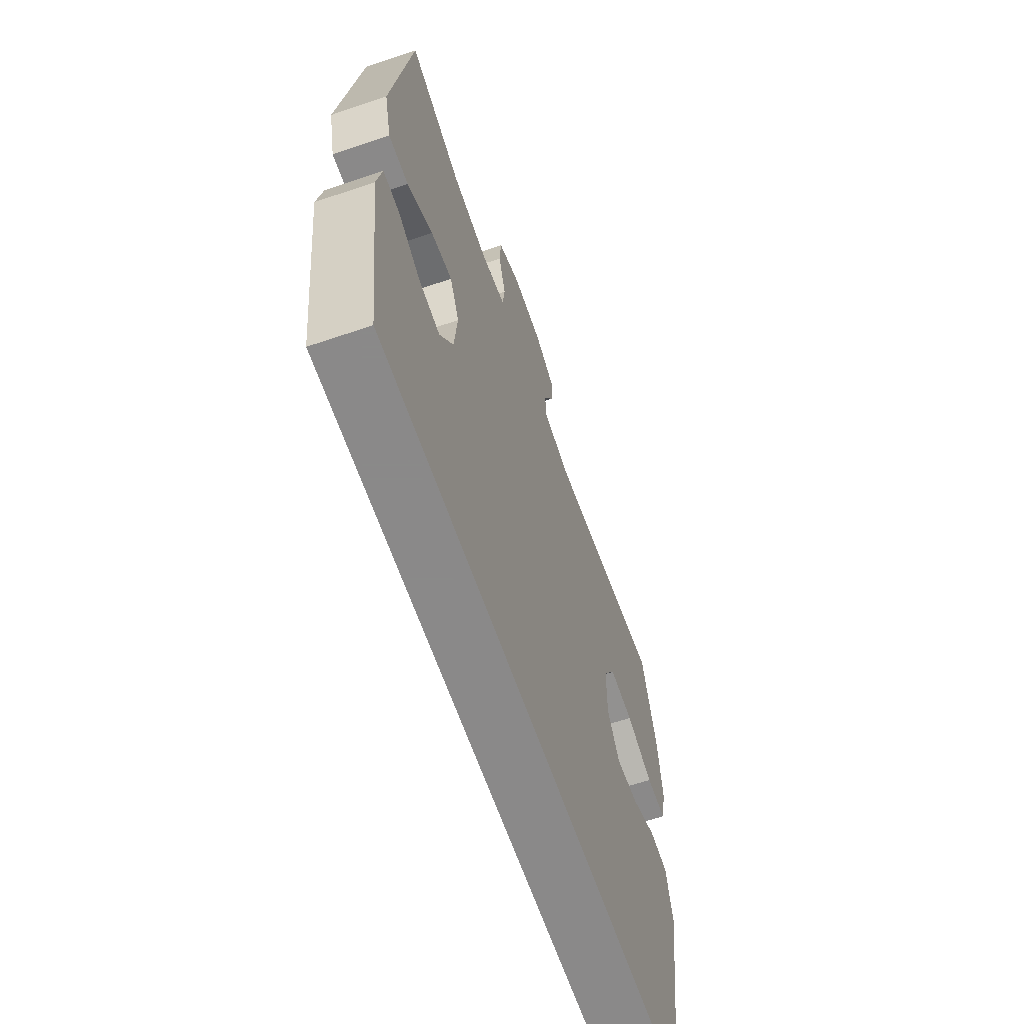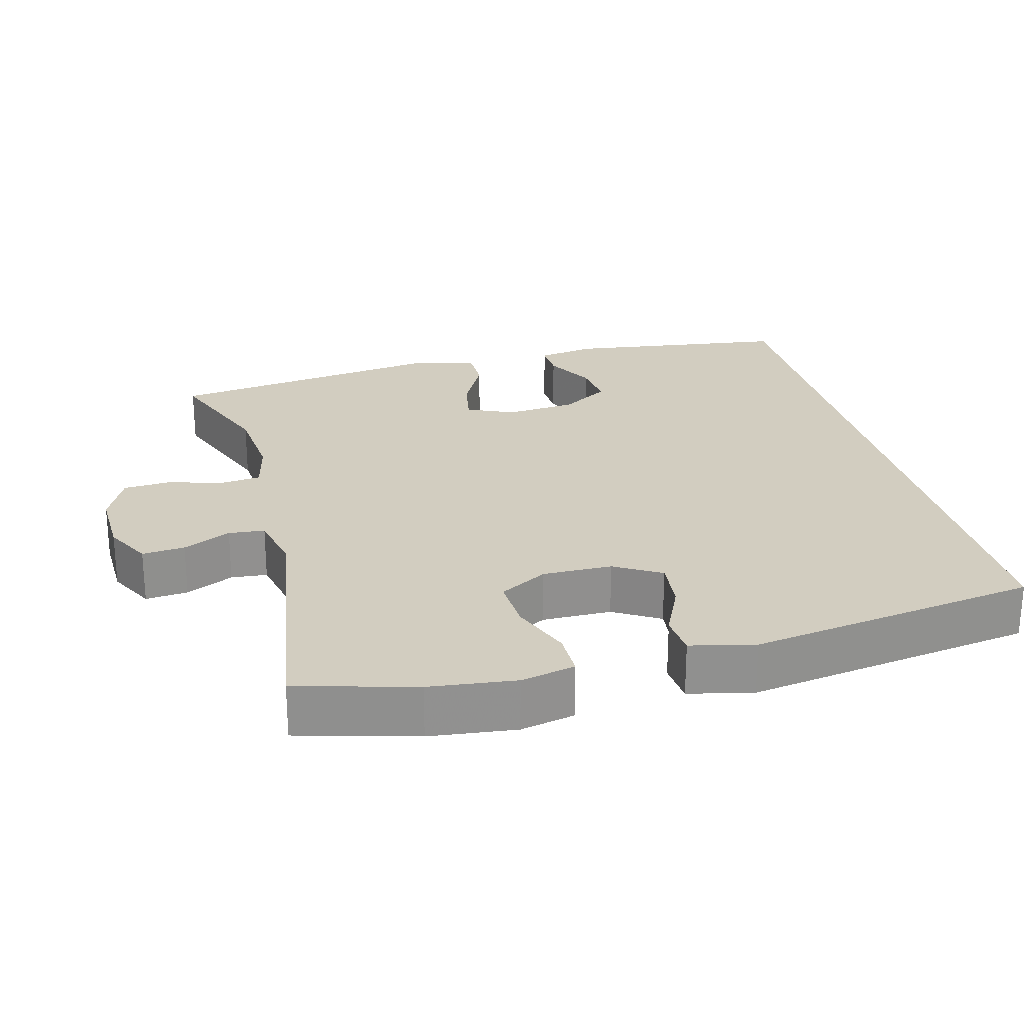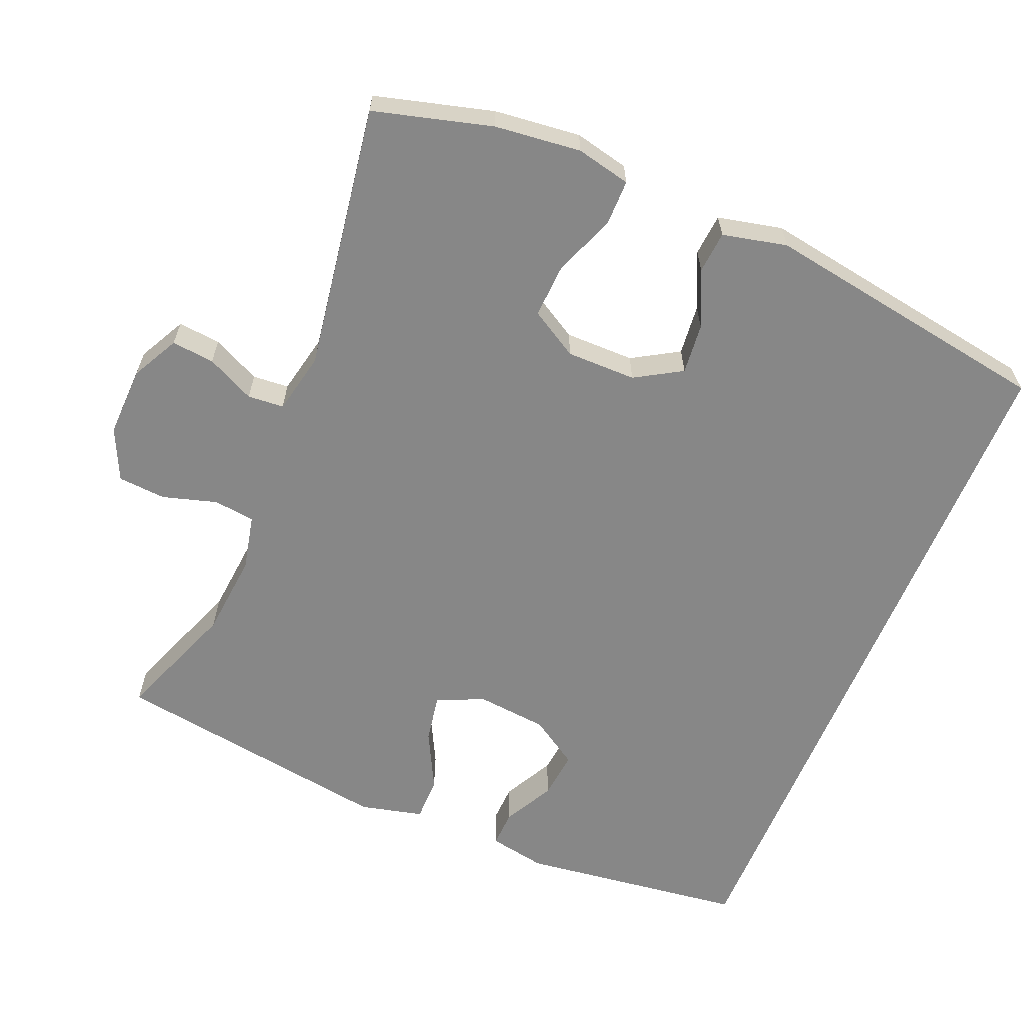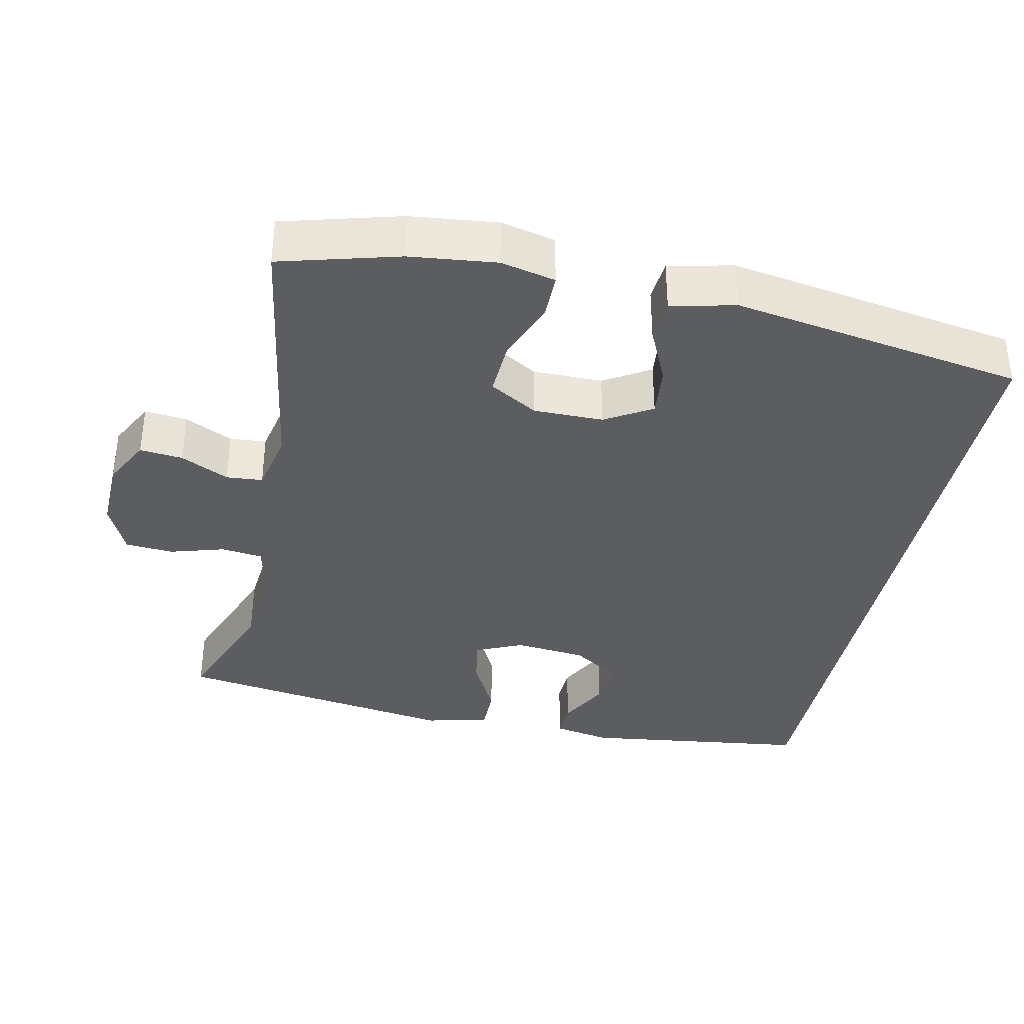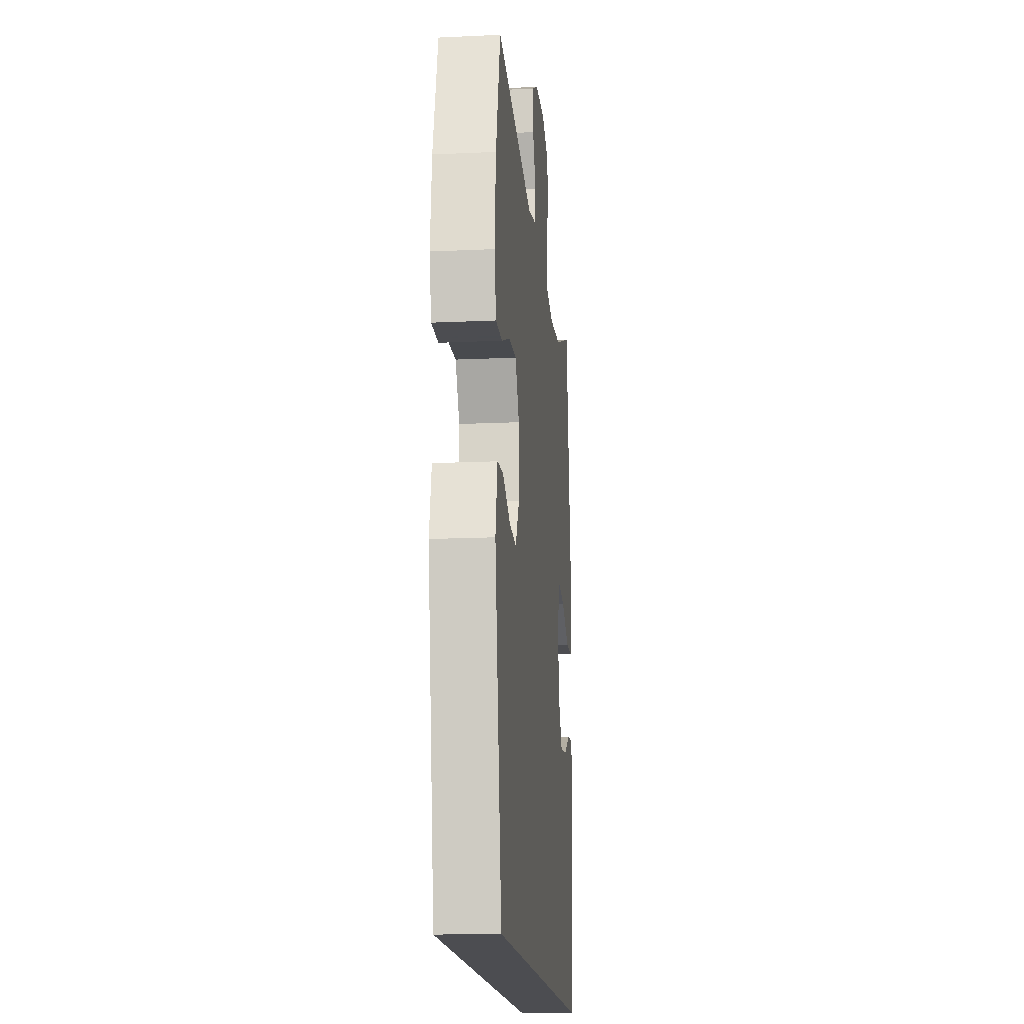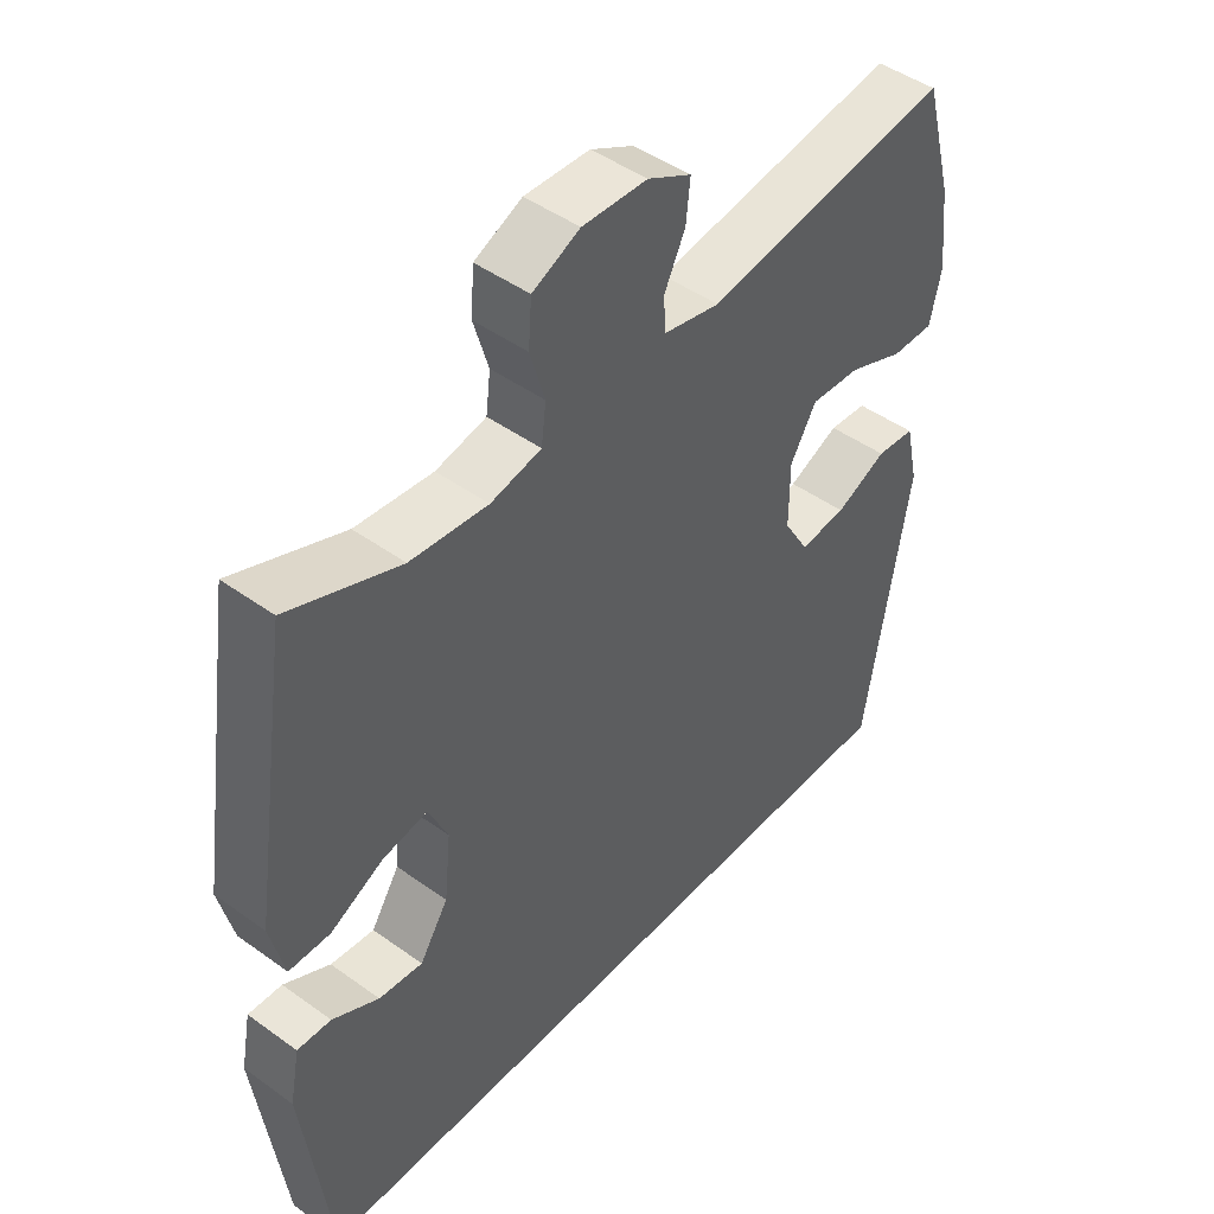
<metadata>
{"format":"obj","ext":"obj","renderer":"f3d","projection":"perspective","resolution":1024,"background":"white","views":[{"elev":-63.3,"azim":-71.0,"up":"+Z"},{"elev":24.6,"azim":75.7,"up":"+Y"},{"elev":-62.5,"azim":67.5,"up":"+Y"},{"elev":-36.5,"azim":78.2,"up":"+Y"},{"elev":-16.1,"azim":95.5,"up":"+Z"},{"elev":46.2,"azim":-50.5,"up":"+Z"}]}
</metadata>
<code>
v -0.5 0.07 0.5
v -0.334 0.07 0.436
v -0.218 0.07 0.425
v -0.142 0.07 0.442
v -0.135 0.07 0.499
v -0.157 0.07 0.574
v -0.152 0.07 0.64
v -0.081 0.07 0.673
v 0.016 0.07 0.67
v 0.081 0.07 0.636
v 0.075 0.07 0.577
v 0.043 0.07 0.511
v 0.047 0.07 0.461
v 0.131 0.07 0.443
v 0.5 0.07 0.5
v 0.544 0.07 0.337
v 0.557 0.07 0.218
v 0.54 0.07 0.143
v 0.477 0.07 0.143
v 0.393 0.07 0.176
v 0.318 0.07 0.18
v 0.279 0.07 0.114
v 0.279 0.07 0.018
v 0.317 0.07 -0.046
v 0.387 0.07 -0.039
v 0.464 0.07 -0.004
v 0.522 0.07 -0.009
v 0.542 0.07 -0.098
v 0.476 0.07 -0.5
v -0.516 0.07 -0.5
v -0.556 0.07 -0.188
v -0.541 0.07 -0.109
v -0.49 0.07 -0.111
v -0.42 0.07 -0.148
v -0.354 0.07 -0.155
v -0.311 0.07 -0.088
v -0.301 0.07 0.01
v -0.33 0.07 0.075
v -0.397 0.07 0.063
v -0.477 0.07 0.022
v -0.539 0.07 0.022
v -0.56 0.07 0.109
v -0.5 0 0.5
v -0.334 0 0.436
v -0.218 0 0.425
v -0.142 0 0.442
v -0.135 0 0.499
v -0.157 0 0.574
v -0.152 0 0.64
v -0.081 0 0.673
v 0.016 0 0.67
v 0.081 0 0.636
v 0.075 0 0.577
v 0.043 0 0.511
v 0.047 0 0.461
v 0.131 0 0.443
v 0.5 0 0.5
v 0.544 0 0.337
v 0.557 0 0.218
v 0.54 0 0.143
v 0.477 0 0.143
v 0.393 0 0.176
v 0.318 0 0.18
v 0.279 0 0.114
v 0.279 0 0.018
v 0.317 0 -0.046
v 0.387 0 -0.039
v 0.464 0 -0.004
v 0.522 0 -0.009
v 0.542 0 -0.098
v 0.476 0 -0.5
v -0.516 0 -0.5
v -0.556 0 -0.188
v -0.541 0 -0.109
v -0.49 0 -0.111
v -0.42 0 -0.148
v -0.354 0 -0.155
v -0.311 0 -0.088
v -0.301 0 0.01
v -0.33 0 0.075
v -0.397 0 0.063
v -0.477 0 0.022
v -0.539 0 0.022
v -0.56 0 0.109
f 39 40 41 42
f 38 39 42 1
f 37 38 1 2
f 31 32 33 34
f 31 34 35
f 30 31 35
f 29 30 35 36
f 25 26 27 28
f 24 25 28 29
f 23 24 29 36
f 17 18 19 20
f 17 20 21
f 14 15 16 17
f 13 14 17 21
f 9 10 11 12
f 9 12 13
f 8 9 13
f 5 6 7 8
f 4 5 8 13
f 3 4 13 21
f 37 2 3 21
f 22 23 36 37
f 21 22 37
f 84 83 82 81
f 43 84 81 80
f 44 43 80 79
f 76 75 74 73
f 77 76 73
f 77 73 72
f 78 77 72 71
f 70 69 68 67
f 71 70 67 66
f 78 71 66 65
f 62 61 60 59
f 63 62 59
f 59 58 57 56
f 63 59 56 55
f 54 53 52 51
f 55 54 51
f 55 51 50
f 50 49 48 47
f 55 50 47 46
f 63 55 46 45
f 63 45 44 79
f 79 78 65 64
f 79 64 63
f 1 43 44 2
f 2 44 45 3
f 3 45 46 4
f 4 46 47 5
f 5 47 48 6
f 6 48 49 7
f 7 49 50 8
f 8 50 51 9
f 9 51 52 10
f 10 52 53 11
f 11 53 54 12
f 12 54 55 13
f 13 55 56 14
f 14 56 57 15
f 15 57 58 16
f 16 58 59 17
f 17 59 60 18
f 18 60 61 19
f 19 61 62 20
f 20 62 63 21
f 21 63 64 22
f 22 64 65 23
f 23 65 66 24
f 24 66 67 25
f 25 67 68 26
f 26 68 69 27
f 27 69 70 28
f 28 70 71 29
f 29 71 72 30
f 30 72 73 31
f 31 73 74 32
f 32 74 75 33
f 33 75 76 34
f 34 76 77 35
f 35 77 78 36
f 36 78 79 37
f 37 79 80 38
f 38 80 81 39
f 39 81 82 40
f 40 82 83 41
f 41 83 84 42
f 42 84 43 1

</code>
